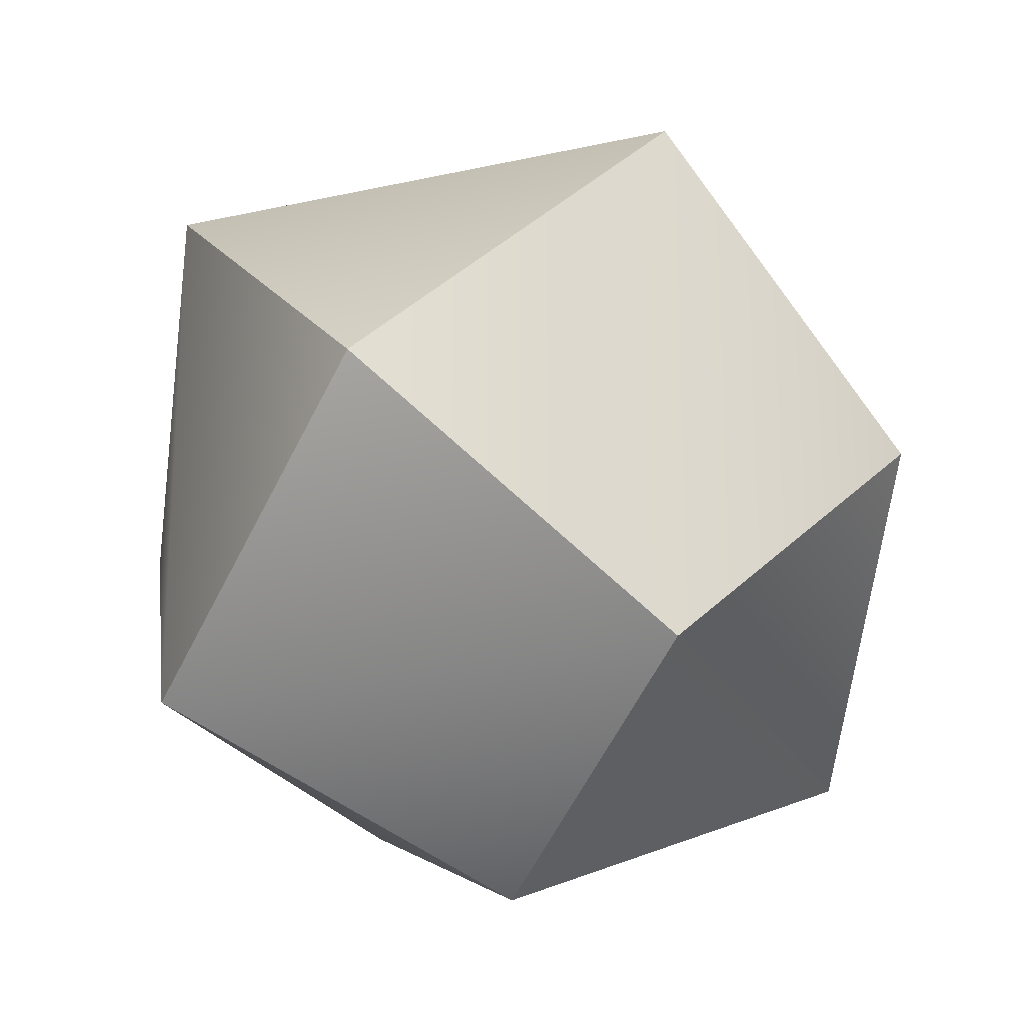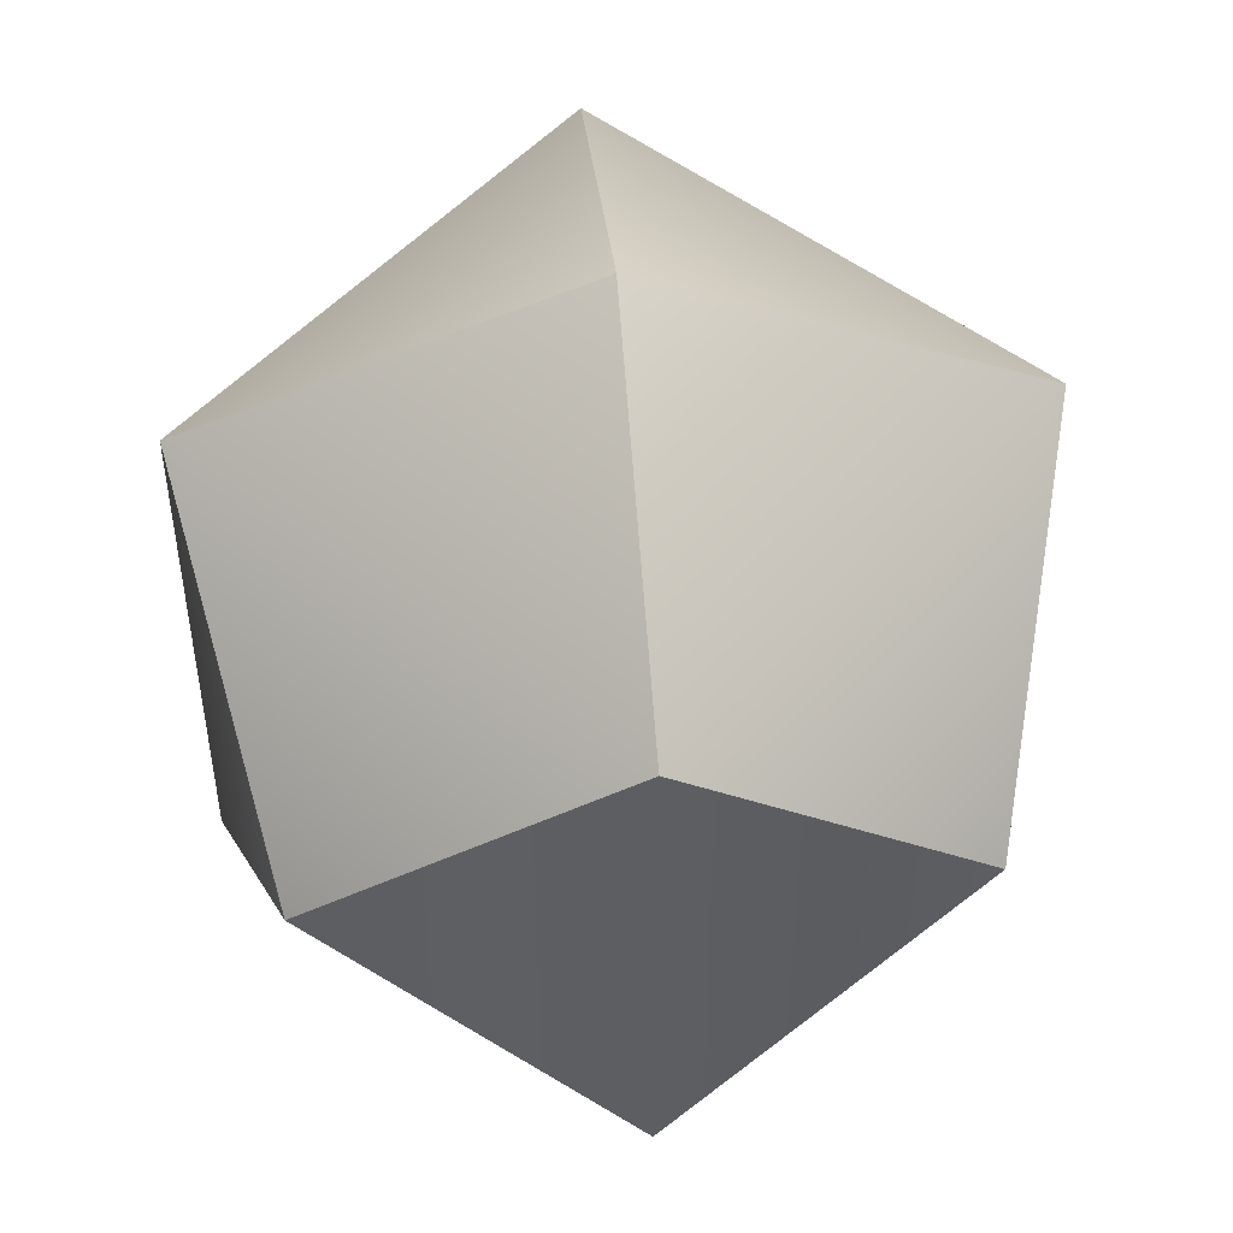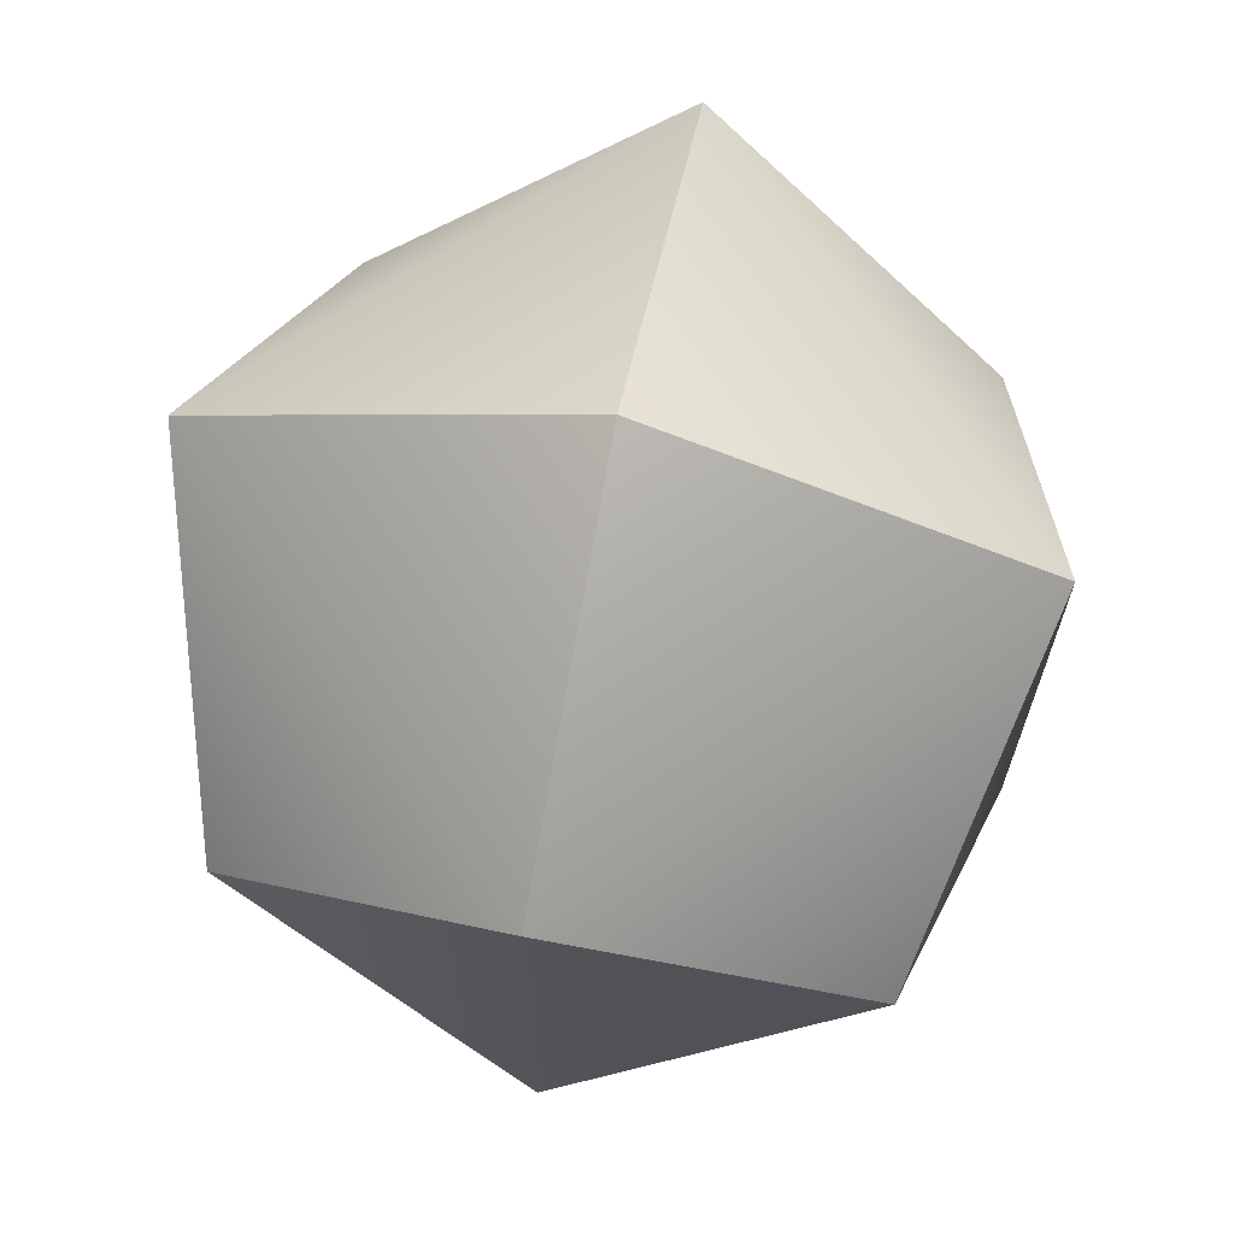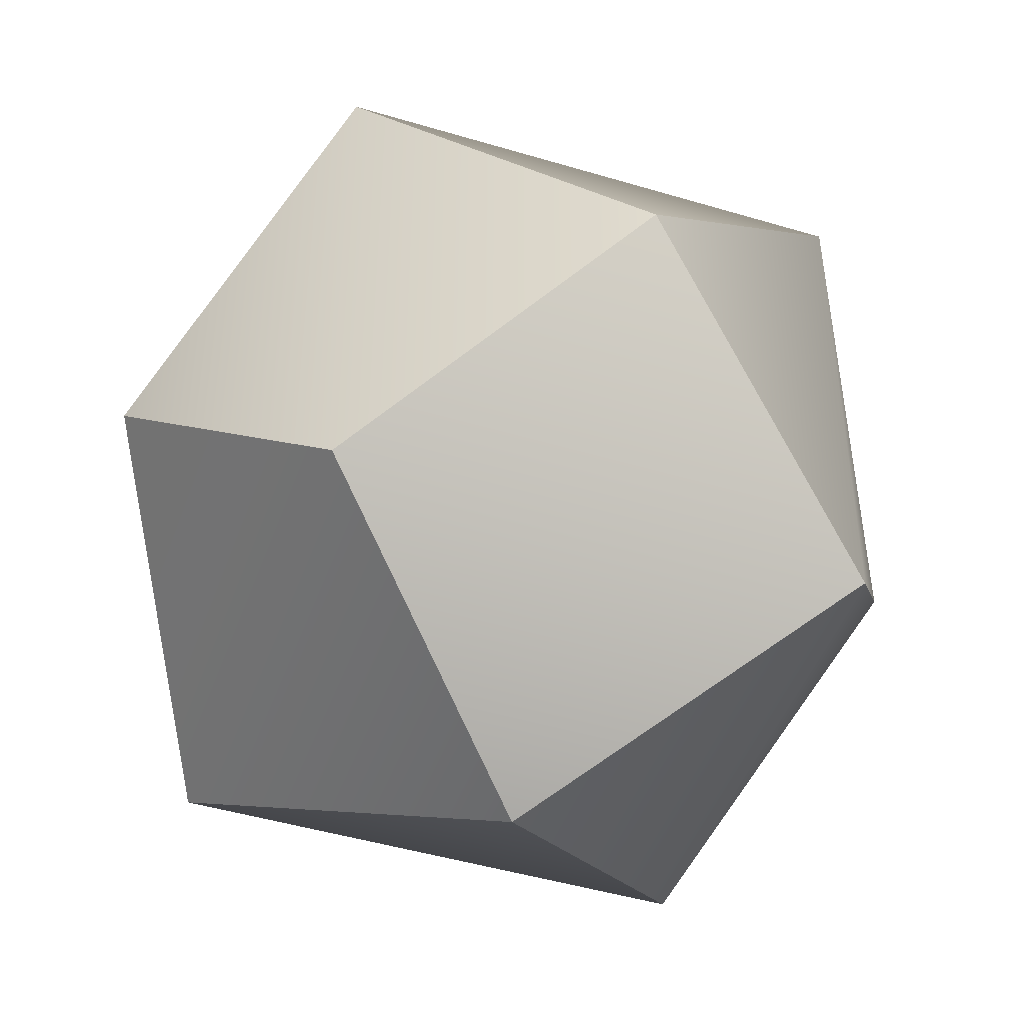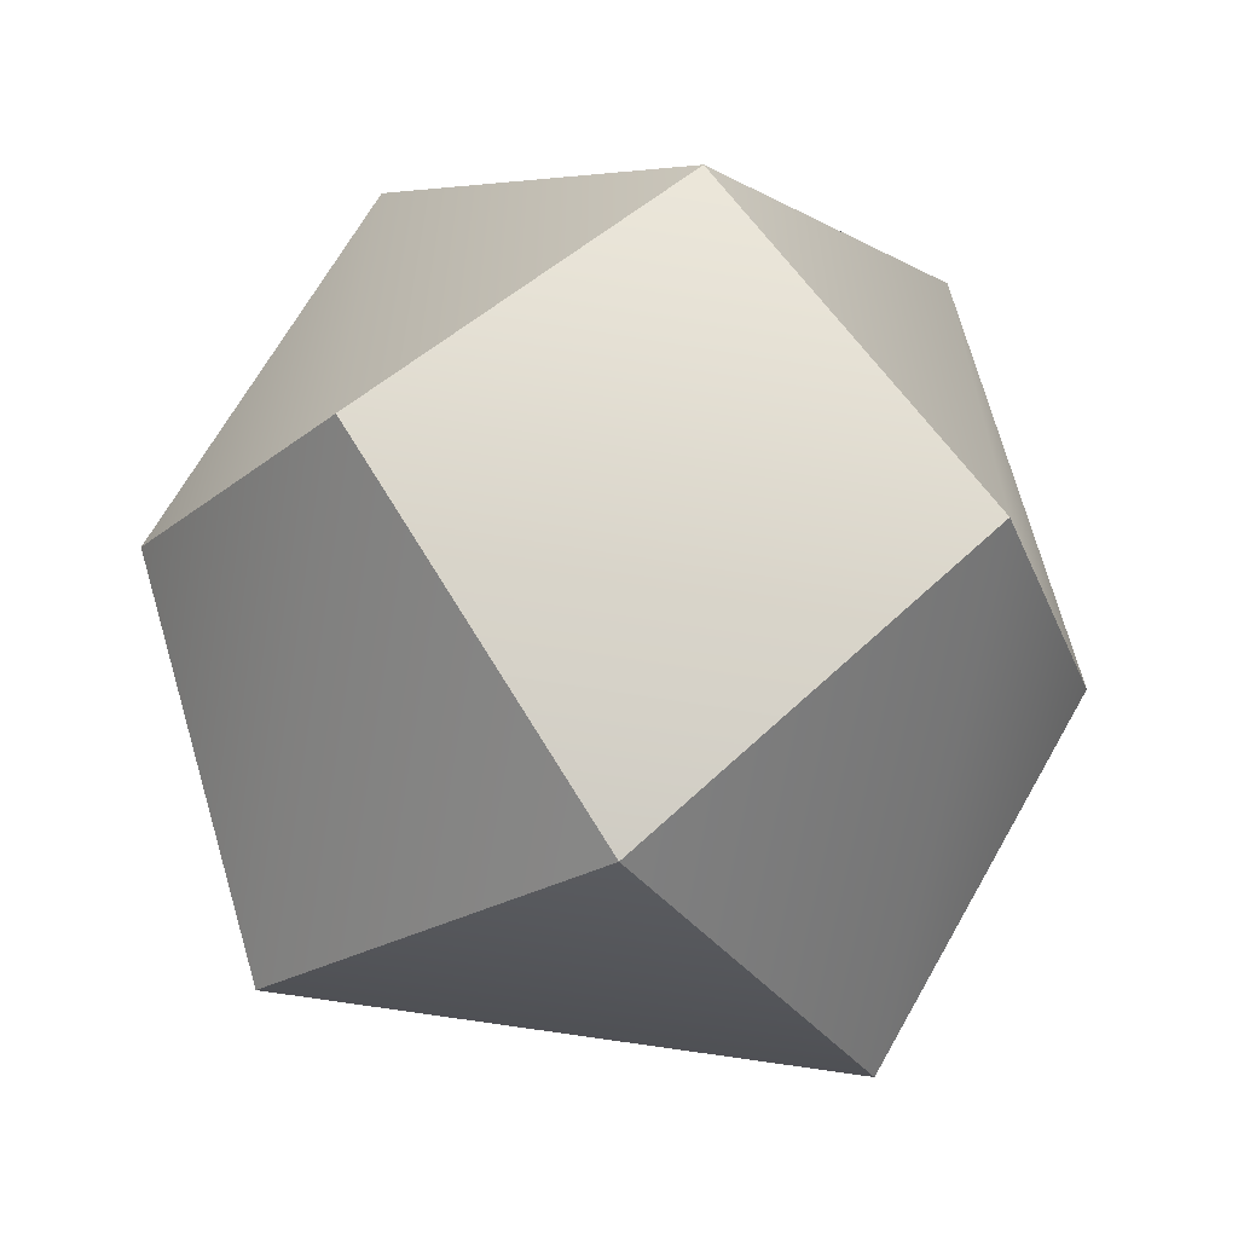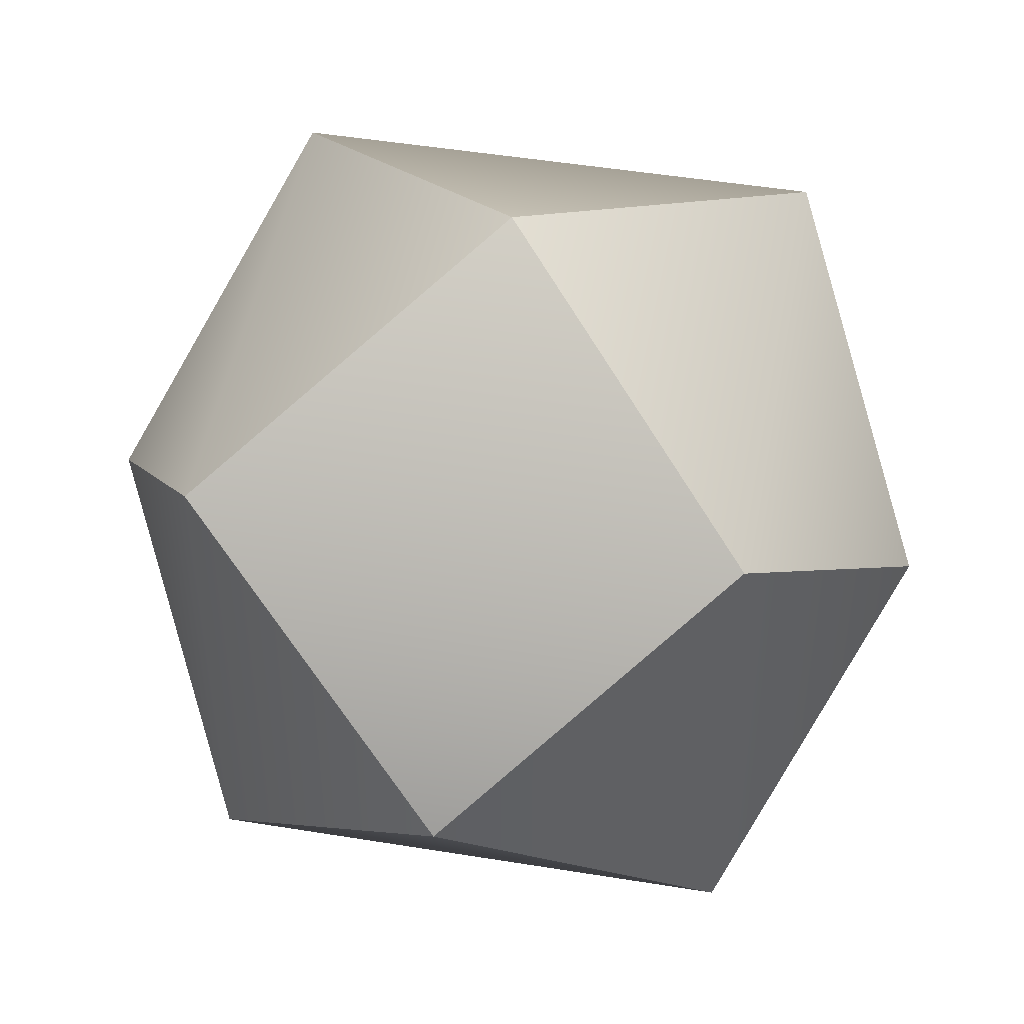
<metadata>
{"format":"obj","ext":"obj","renderer":"f3d","projection":"perspective","resolution":1024,"background":"white","views":[{"elev":-22.6,"azim":-158.8,"up":"+Y"},{"elev":50.5,"azim":40.1,"up":"+Z"},{"elev":68.6,"azim":56.3,"up":"+Z"},{"elev":-45.7,"azim":-109.1,"up":"+Z"},{"elev":-64.0,"azim":80.5,"up":"+Y"},{"elev":48.7,"azim":-79.7,"up":"+Z"}]}
</metadata>
<code>
v -0.3333 -0.3333 0.3333
v 0.3333 -0.3333 0.3333
v 0.3333 0.3333 0.3333
v -0.3333 0.3333 0.3333
v -0.3333 -0.3333 -0.3333
v 0.3333 -0.3333 -0.3333
v 0.3333 0.3333 -0.3333
v -0.3333 0.3333 -0.3333
v -0.5333 -3.571e-07 3.571e-07
v -3.571e-07 -0.5333 3.571e-07
v 0.5333 -3.571e-07 3.571e-07
v -3.571e-07 0.5333 3.571e-07
v -3.571e-07 -3.571e-07 0.5333
v -3.571e-07 -3.571e-07 -0.5333
f 1 13 4
f 4 13 3
f 3 13 2
f 2 13 1
f 4 9 1
f 8 9 4
f 5 9 8
f 1 9 5
f 5 14 6
f 8 14 5
f 7 14 8
f 6 14 7
f 3 11 7
f 2 11 3
f 6 11 2
f 7 11 6
f 3 12 4
f 4 12 8
f 8 12 7
f 7 12 3
f 1 10 2
f 2 10 6
f 6 10 5
f 5 10 1

</code>
